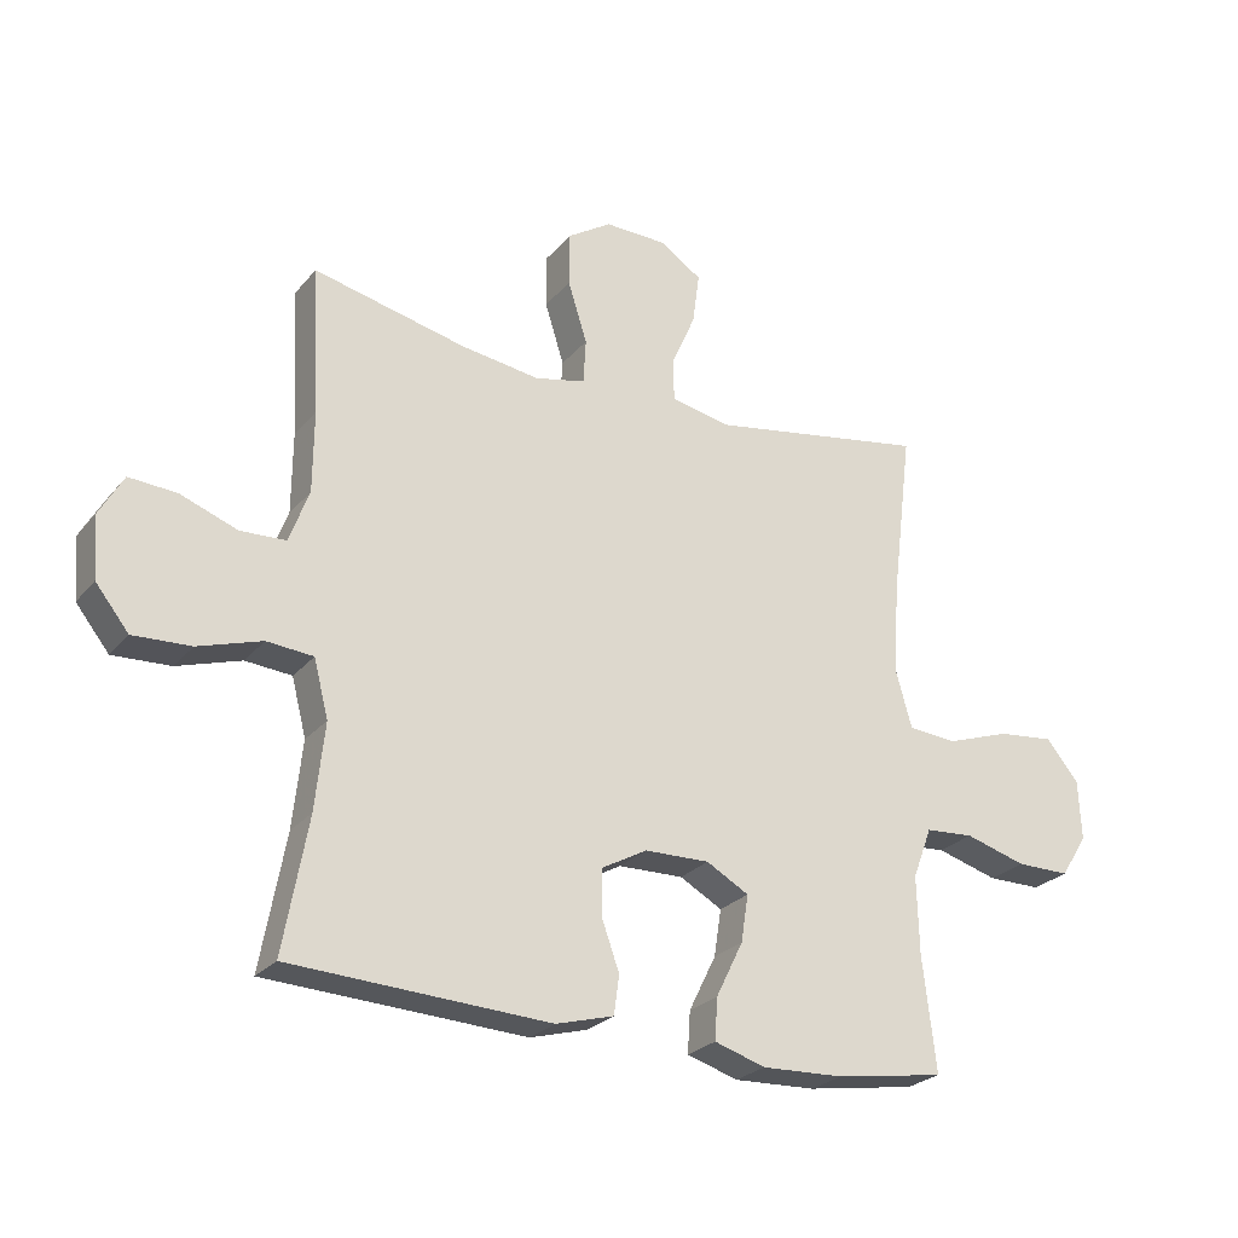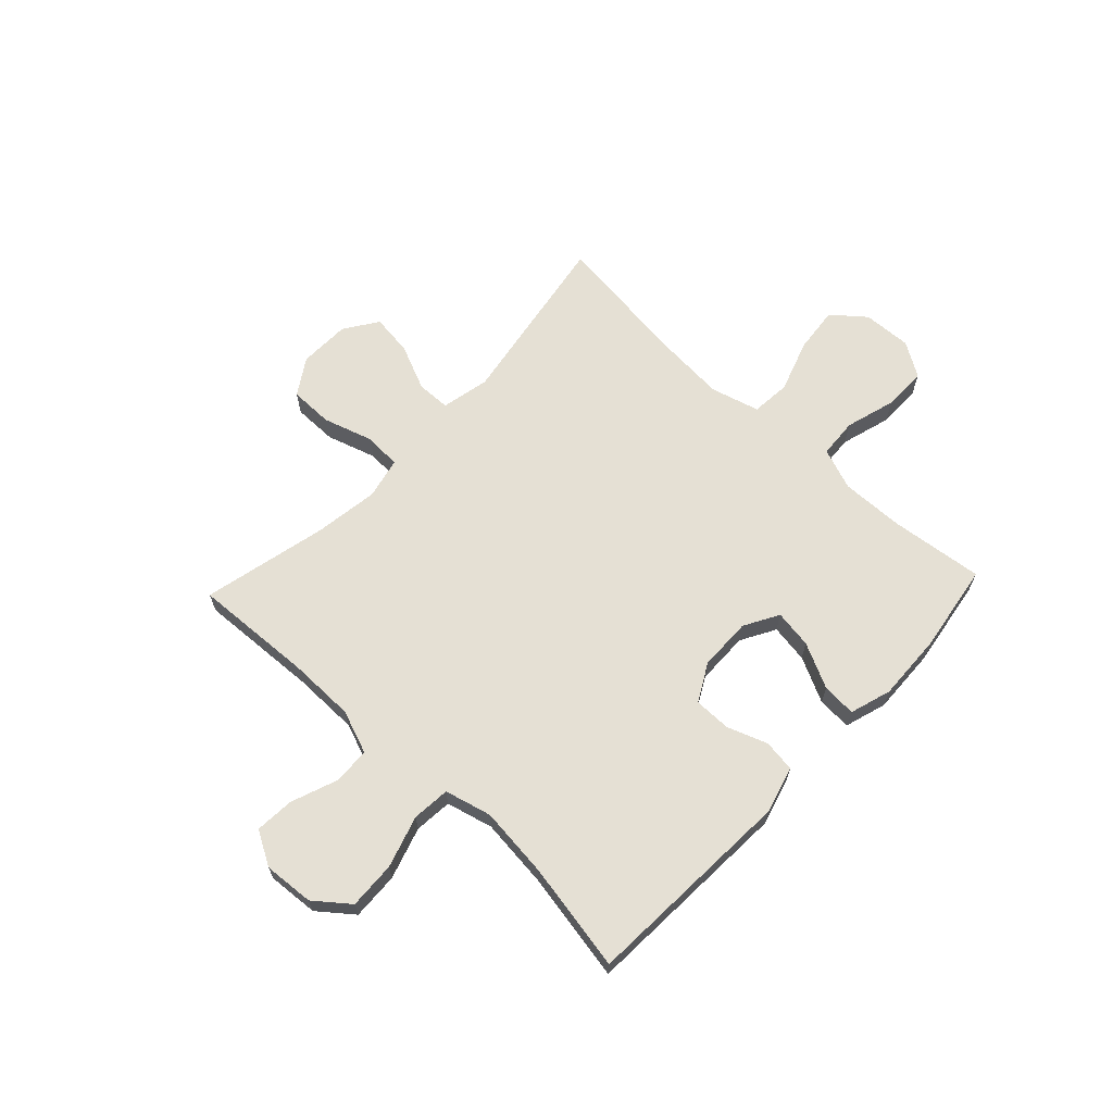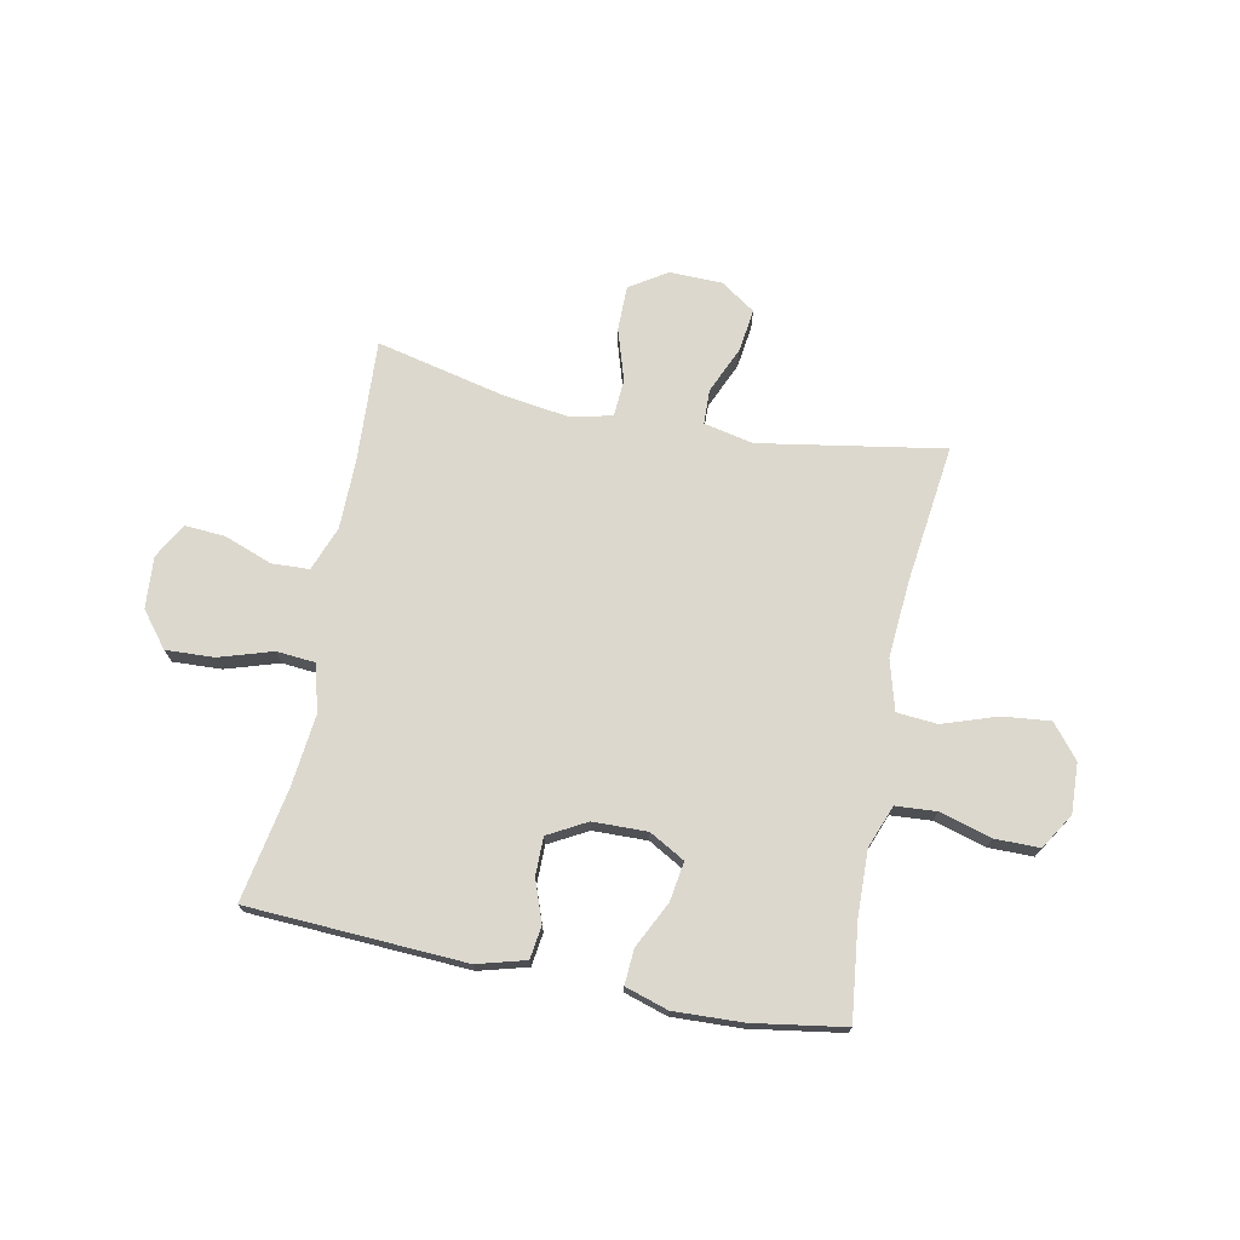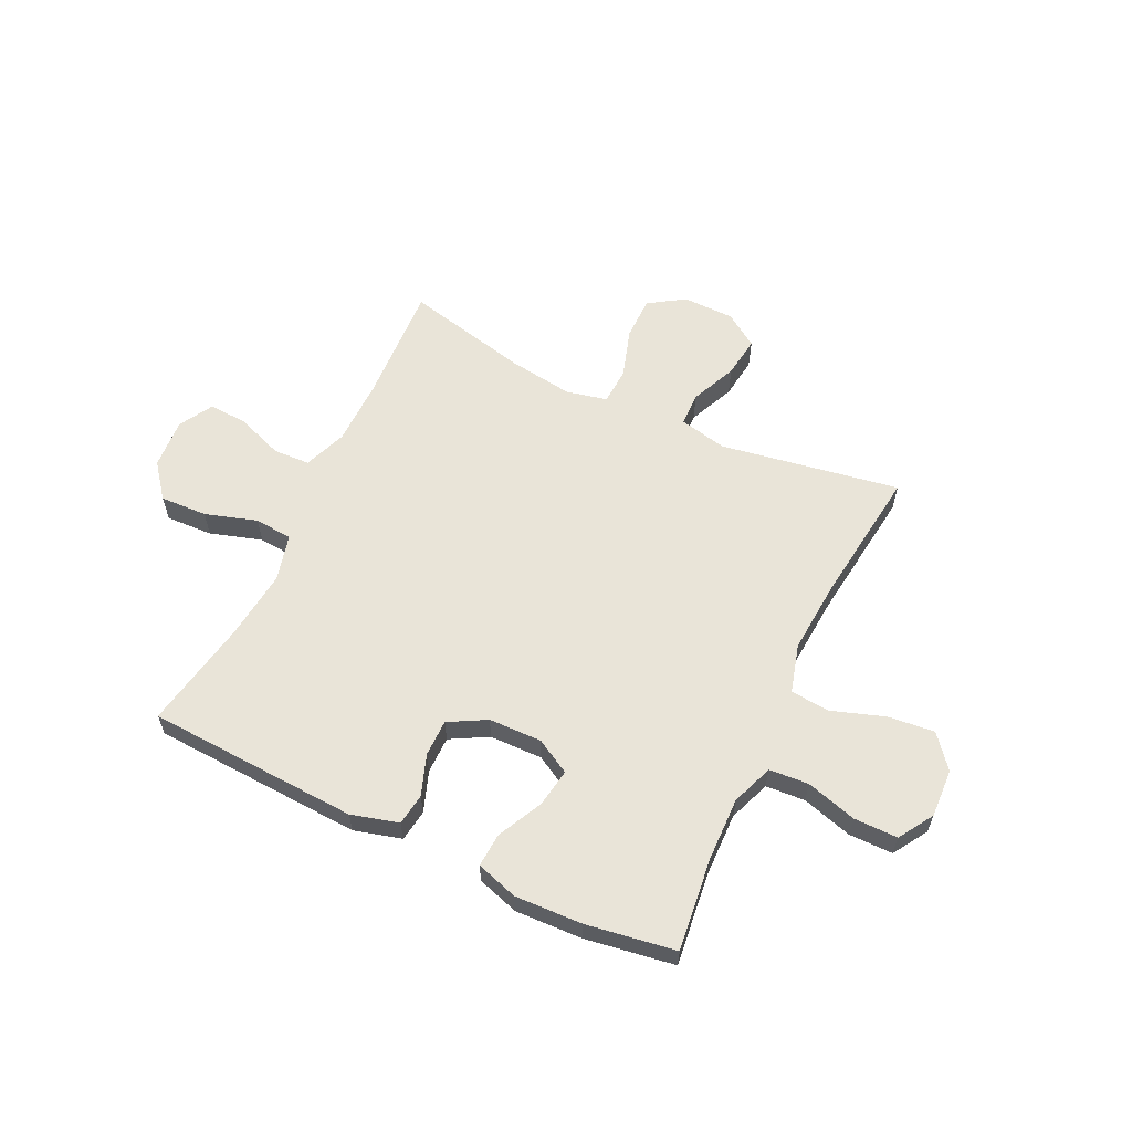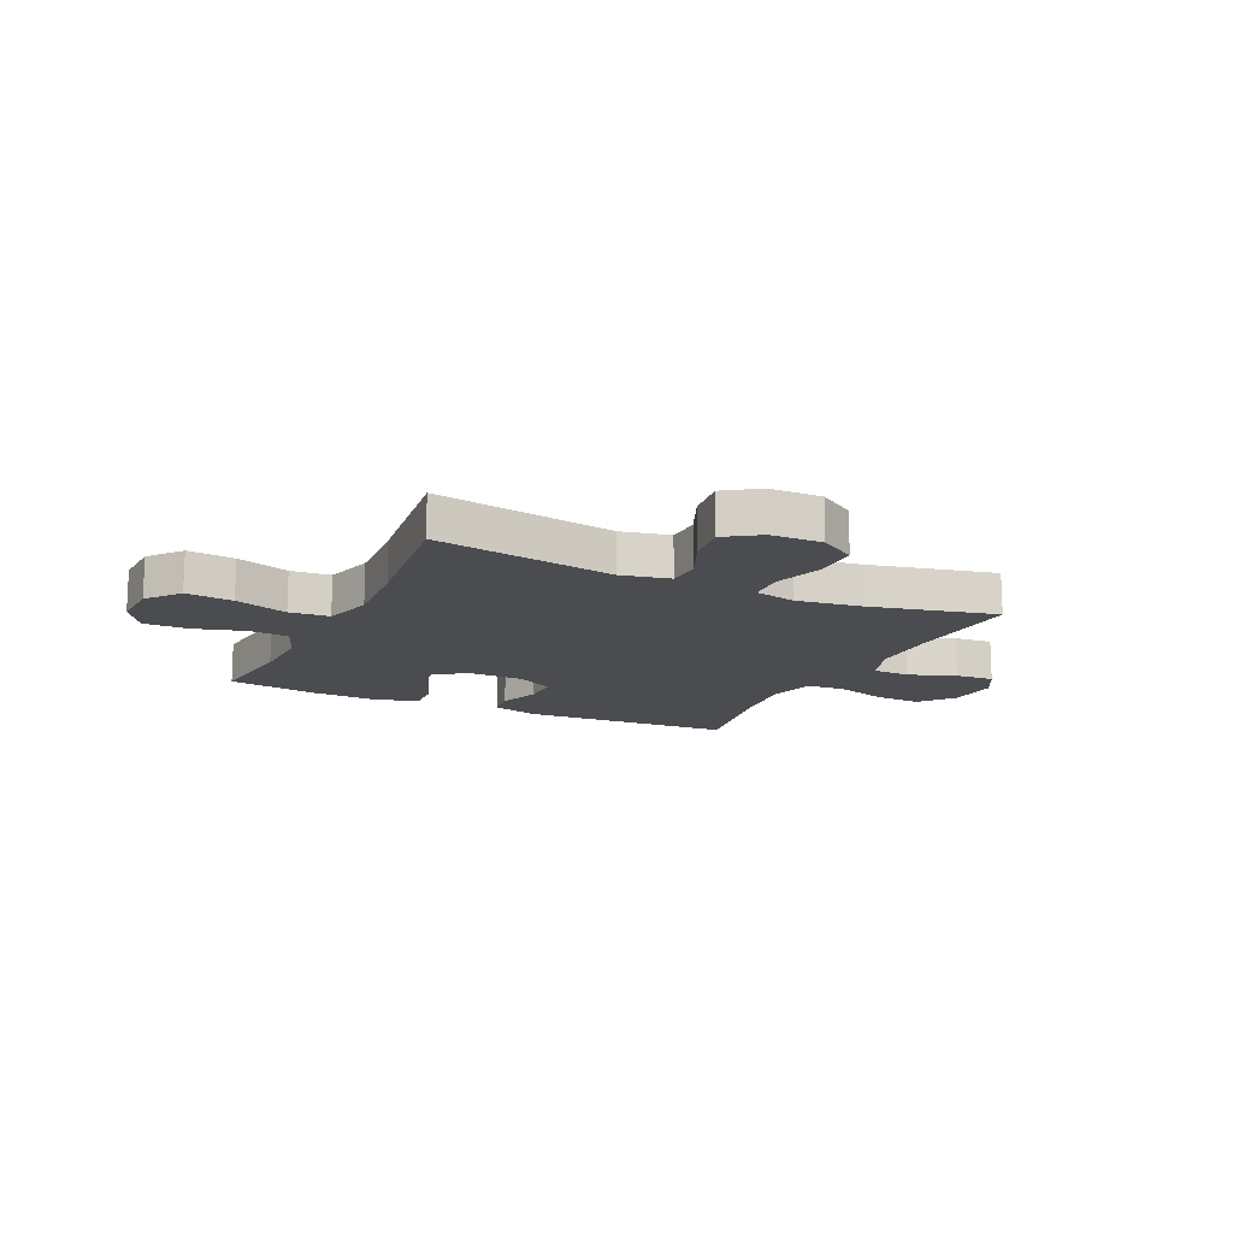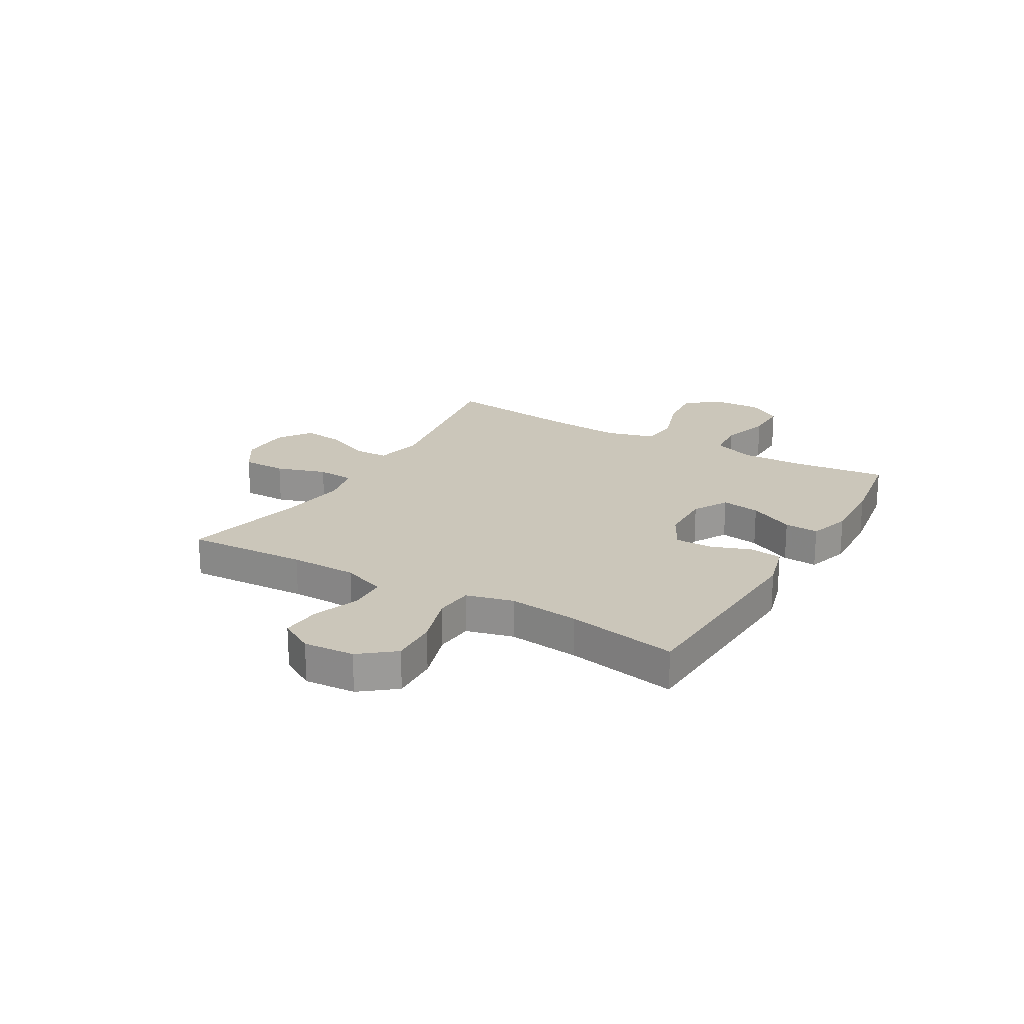
<metadata>
{"format":"obj","ext":"obj","renderer":"f3d","projection":"perspective","resolution":1024,"background":"white","views":[{"elev":-25.4,"azim":149.9,"up":"+Z"},{"elev":65.4,"azim":133.3,"up":"+Y"},{"elev":72.6,"azim":-168.7,"up":"+Y"},{"elev":60.0,"azim":-154.5,"up":"+Y"},{"elev":-14.8,"azim":-25.3,"up":"+Y"},{"elev":21.1,"azim":120.2,"up":"+Y"}]}
</metadata>
<code>
v -0.5 0.07 0.5
v -0.169 0.07 0.444
v -0.08 0.07 0.463
v -0.078 0.07 0.525
v -0.115 0.07 0.61
v -0.125 0.07 0.687
v -0.063 0.07 0.729
v 0.032 0.07 0.731
v 0.099 0.07 0.688
v 0.099 0.07 0.607
v 0.07 0.07 0.515
v 0.074 0.07 0.447
v 0.15 0.07 0.43
v 0.269 0.07 0.447
v 0.5 0.07 0.5
v 0.488 0.07 0.278
v 0.489 0.07 0.155
v 0.519 0.07 0.075
v 0.587 0.07 0.072
v 0.673 0.07 0.104
v 0.745 0.07 0.109
v 0.781 0.07 0.046
v 0.774 0.07 -0.047
v 0.724 0.07 -0.11
v 0.637 0.07 -0.106
v 0.541 0.07 -0.076
v 0.471 0.07 -0.082
v 0.449 0.07 -0.168
v 0.463 0.07 -0.298
v 0.5 0.07 -0.5
v 0.109 0.07 -0.52
v 0.022 0.07 -0.496
v 0.014 0.07 -0.437
v 0.041 0.07 -0.362
v 0.041 0.07 -0.294
v -0.028 0.07 -0.256
v -0.126 0.07 -0.254
v -0.19 0.07 -0.29
v -0.179 0.07 -0.361
v -0.138 0.07 -0.444
v -0.134 0.07 -0.507
v -0.211 0.07 -0.531
v -0.335 0.07 -0.526
v -0.5 0.07 -0.5
v -0.48 0.07 -0.328
v -0.477 0.07 -0.211
v -0.506 0.07 -0.134
v -0.579 0.07 -0.129
v -0.672 0.07 -0.156
v -0.753 0.07 -0.156
v -0.793 0.07 -0.092
v -0.789 0.07 -0.002
v -0.74 0.07 0.058
v -0.654 0.07 0.049
v -0.557 0.07 0.016
v -0.484 0.07 0.022
v -0.459 0.07 0.112
v -0.469 0.07 0.249
v -0.5 0 0.5
v -0.169 0 0.444
v -0.08 0 0.463
v -0.078 0 0.525
v -0.115 0 0.61
v -0.125 0 0.687
v -0.063 0 0.729
v 0.032 0 0.731
v 0.099 0 0.688
v 0.099 0 0.607
v 0.07 0 0.515
v 0.074 0 0.447
v 0.15 0 0.43
v 0.269 0 0.447
v 0.5 0 0.5
v 0.488 0 0.278
v 0.489 0 0.155
v 0.519 0 0.075
v 0.587 0 0.072
v 0.673 0 0.104
v 0.745 0 0.109
v 0.781 0 0.046
v 0.774 0 -0.047
v 0.724 0 -0.11
v 0.637 0 -0.106
v 0.541 0 -0.076
v 0.471 0 -0.082
v 0.449 0 -0.168
v 0.463 0 -0.298
v 0.5 0 -0.5
v 0.109 0 -0.52
v 0.022 0 -0.496
v 0.014 0 -0.437
v 0.041 0 -0.362
v 0.041 0 -0.294
v -0.028 0 -0.256
v -0.126 0 -0.254
v -0.19 0 -0.29
v -0.179 0 -0.361
v -0.138 0 -0.444
v -0.134 0 -0.507
v -0.211 0 -0.531
v -0.335 0 -0.526
v -0.5 0 -0.5
v -0.48 0 -0.328
v -0.477 0 -0.211
v -0.506 0 -0.134
v -0.579 0 -0.129
v -0.672 0 -0.156
v -0.753 0 -0.156
v -0.793 0 -0.092
v -0.789 0 -0.002
v -0.74 0 0.058
v -0.654 0 0.049
v -0.557 0 0.016
v -0.484 0 0.022
v -0.459 0 0.112
v -0.469 0 0.249
f 53 54 55
f 52 53 55
f 51 52 55
f 50 51 55
f 49 50 55
f 48 49 55
f 47 48 55 56
f 46 47 56 57
f 43 44 45
f 42 43 45
f 41 42 45
f 40 41 45
f 39 40 45
f 45 46 57
f 39 45 57
f 38 39 57
f 32 33 34
f 31 32 34
f 30 31 34
f 29 30 34
f 28 29 34 35
f 27 28 35 36
f 24 25 26
f 23 24 26
f 22 23 26
f 21 22 26
f 20 21 26
f 19 20 26
f 18 19 26 27
f 27 36 37
f 18 27 37
f 17 18 37
f 14 15 16
f 38 57 58
f 37 38 58
f 17 37 58
f 16 17 58
f 14 16 58
f 13 14 58
f 9 10 11
f 8 9 11
f 7 8 11
f 6 7 11
f 5 6 11
f 4 5 11
f 58 1 2
f 58 2 3
f 13 58 3
f 12 13 3
f 3 4 11 12
f 113 112 111
f 113 111 110
f 113 110 109
f 113 109 108
f 113 108 107
f 113 107 106
f 114 113 106 105
f 115 114 105 104
f 103 102 101
f 103 101 100
f 103 100 99
f 103 99 98
f 103 98 97
f 115 104 103
f 115 103 97
f 115 97 96
f 92 91 90
f 92 90 89
f 92 89 88
f 92 88 87
f 93 92 87 86
f 94 93 86 85
f 84 83 82
f 84 82 81
f 84 81 80
f 84 80 79
f 84 79 78
f 84 78 77
f 85 84 77 76
f 95 94 85
f 95 85 76
f 95 76 75
f 74 73 72
f 116 115 96
f 116 96 95
f 116 95 75
f 116 75 74
f 116 74 72
f 116 72 71
f 69 68 67
f 69 67 66
f 69 66 65
f 69 65 64
f 69 64 63
f 69 63 62
f 60 59 116
f 61 60 116
f 61 116 71
f 61 71 70
f 70 69 62 61
f 1 59 60 2
f 2 60 61 3
f 3 61 62 4
f 4 62 63 5
f 5 63 64 6
f 6 64 65 7
f 7 65 66 8
f 8 66 67 9
f 9 67 68 10
f 10 68 69 11
f 11 69 70 12
f 12 70 71 13
f 13 71 72 14
f 14 72 73 15
f 15 73 74 16
f 16 74 75 17
f 17 75 76 18
f 18 76 77 19
f 19 77 78 20
f 20 78 79 21
f 21 79 80 22
f 22 80 81 23
f 23 81 82 24
f 24 82 83 25
f 25 83 84 26
f 26 84 85 27
f 27 85 86 28
f 28 86 87 29
f 29 87 88 30
f 30 88 89 31
f 31 89 90 32
f 32 90 91 33
f 33 91 92 34
f 34 92 93 35
f 35 93 94 36
f 36 94 95 37
f 37 95 96 38
f 38 96 97 39
f 39 97 98 40
f 40 98 99 41
f 41 99 100 42
f 42 100 101 43
f 43 101 102 44
f 44 102 103 45
f 45 103 104 46
f 46 104 105 47
f 47 105 106 48
f 48 106 107 49
f 49 107 108 50
f 50 108 109 51
f 51 109 110 52
f 52 110 111 53
f 53 111 112 54
f 54 112 113 55
f 55 113 114 56
f 56 114 115 57
f 57 115 116 58
f 58 116 59 1

</code>
